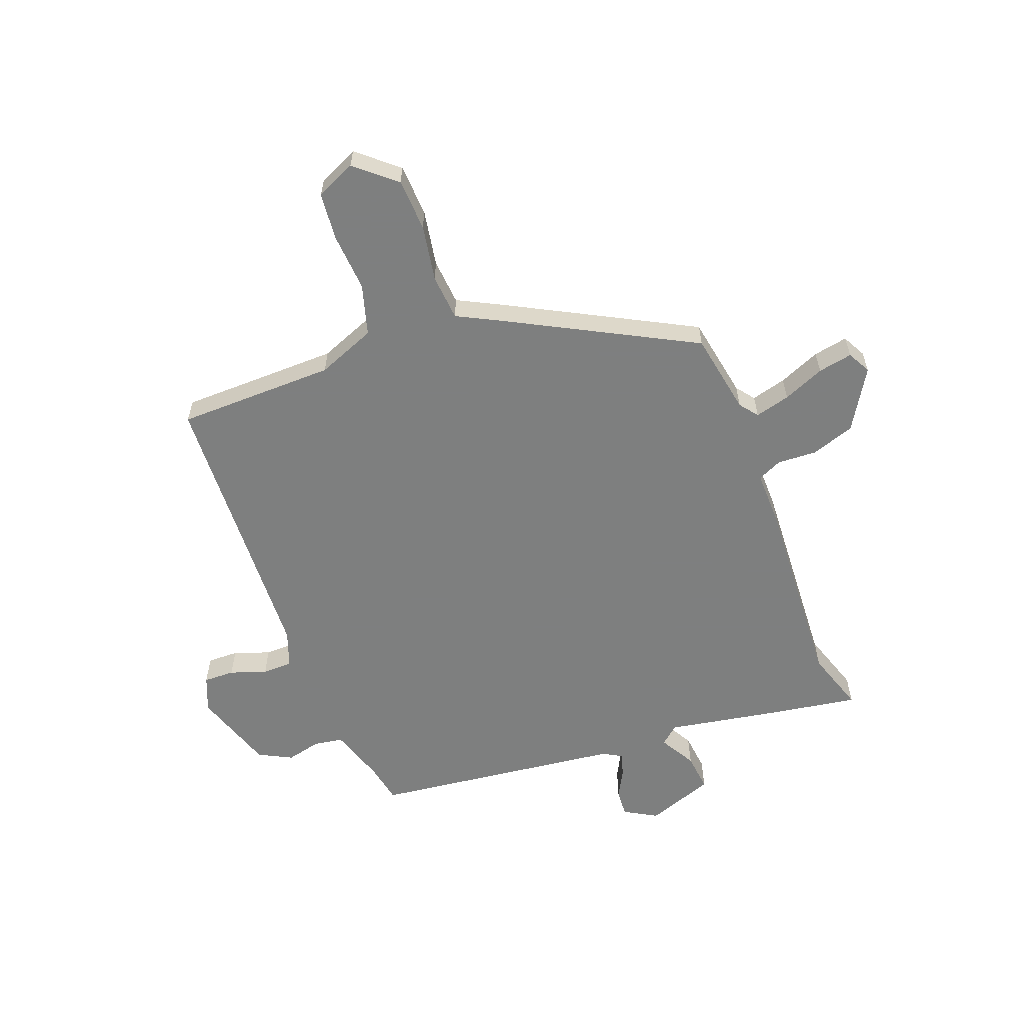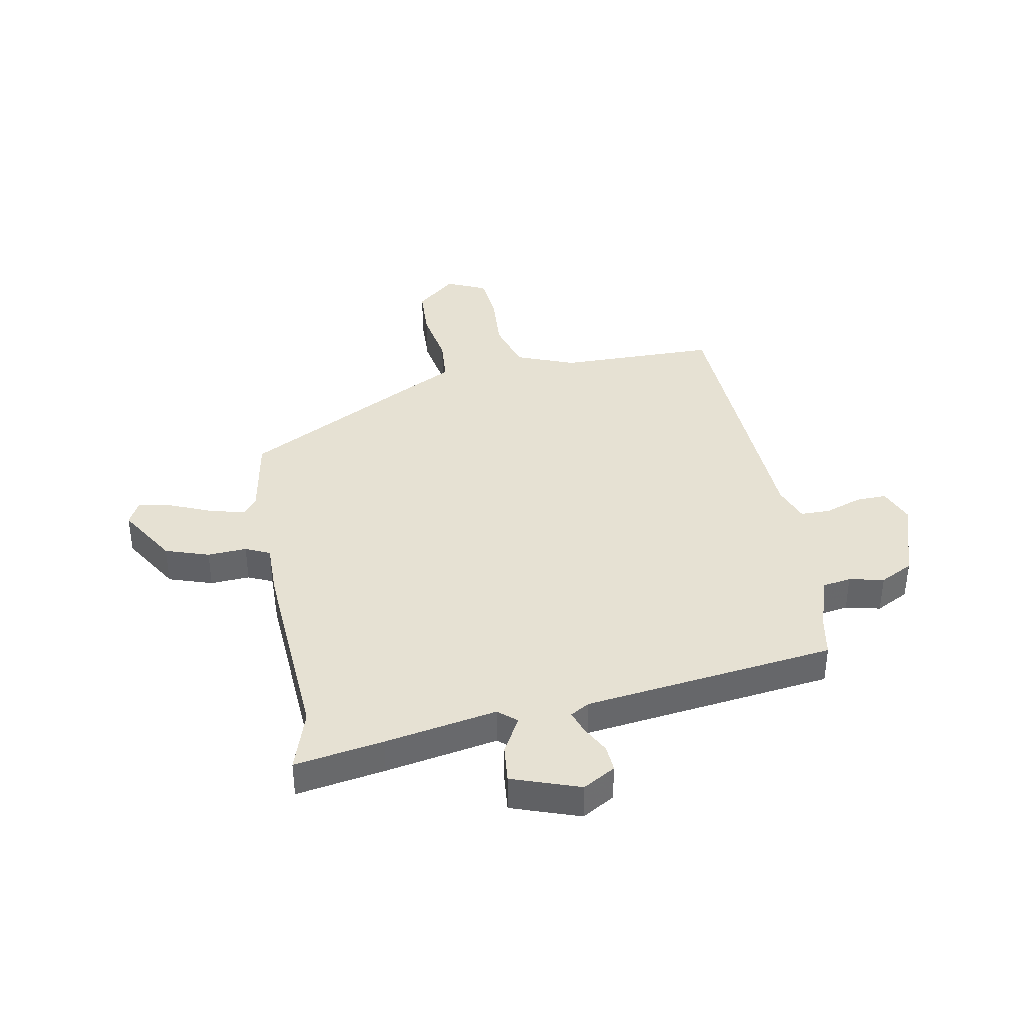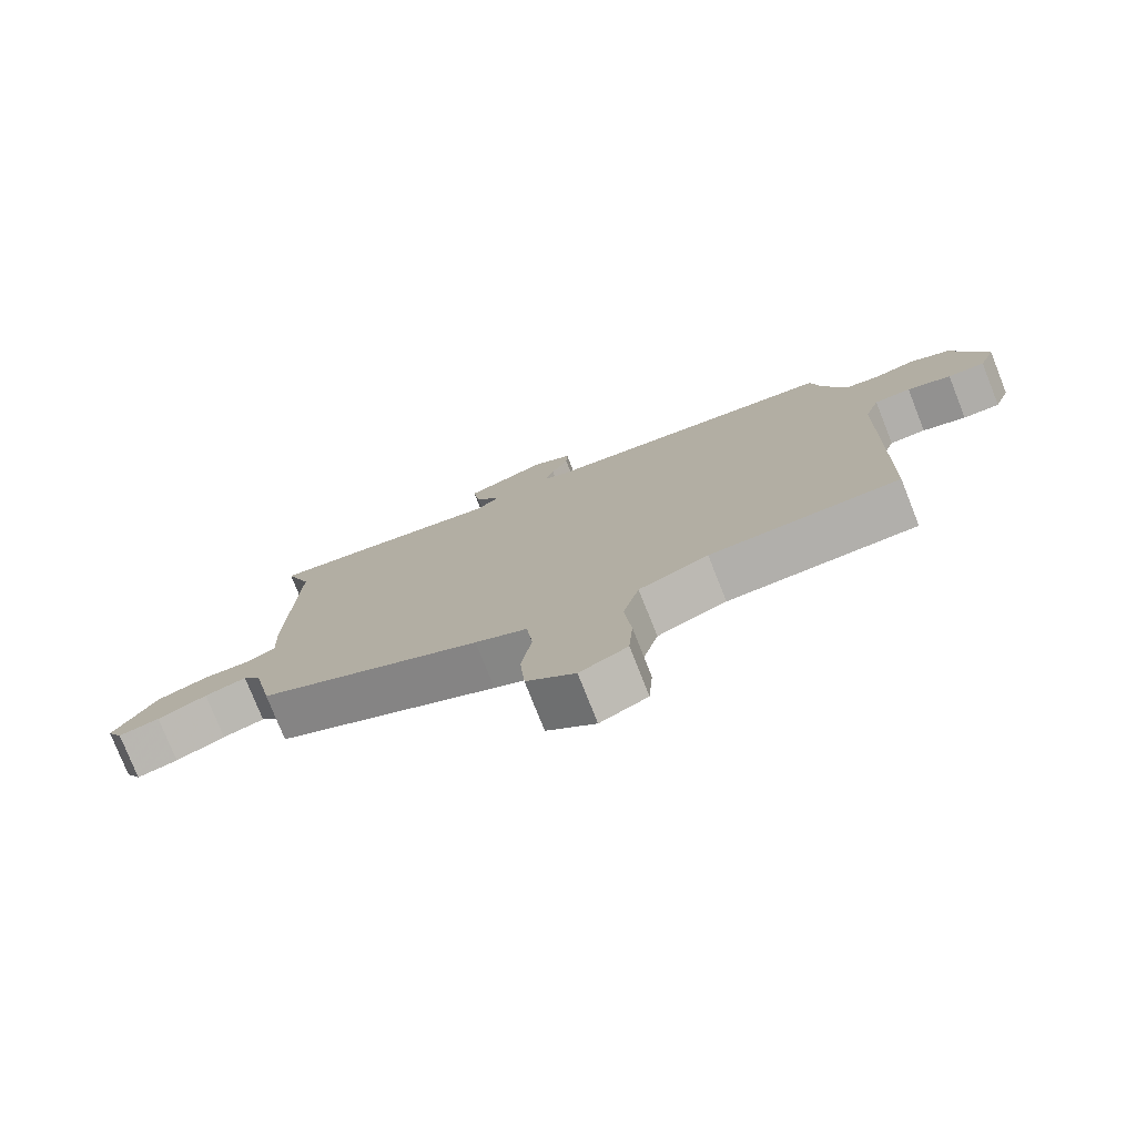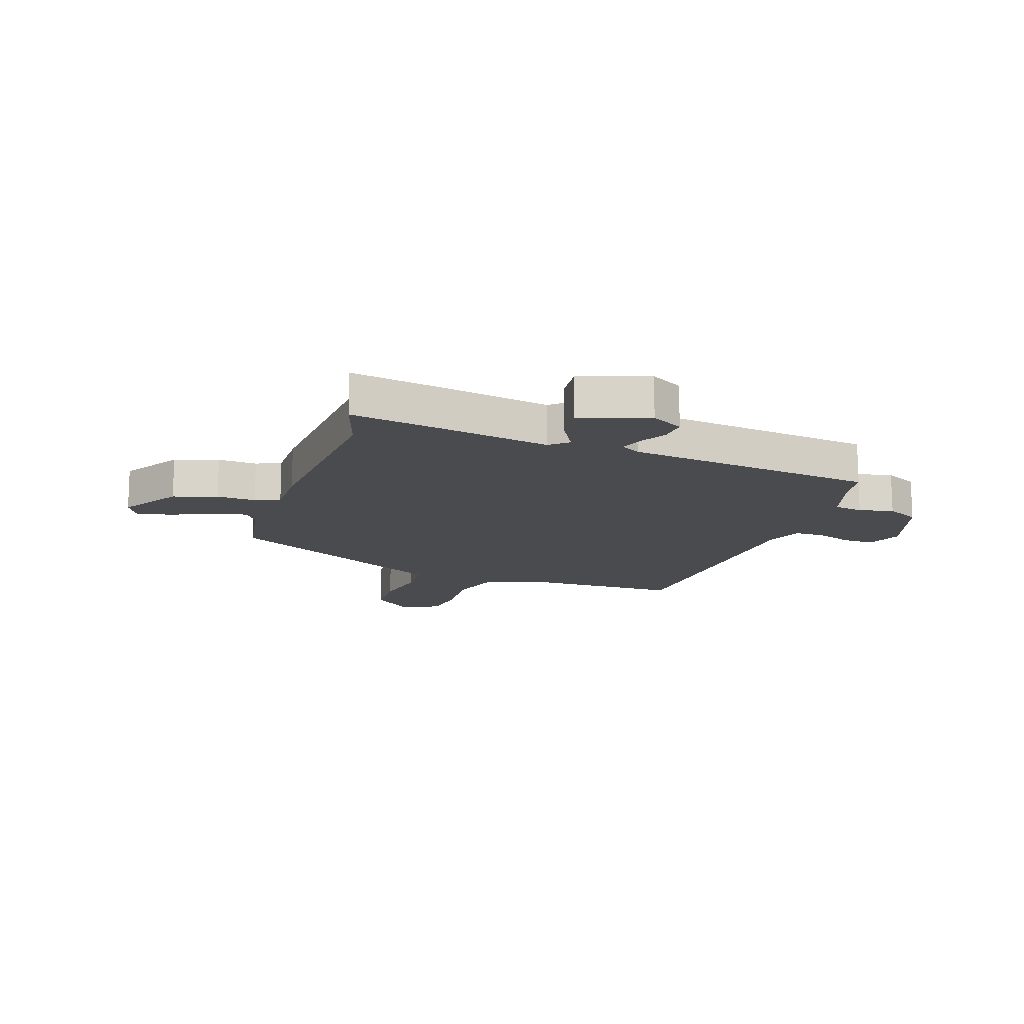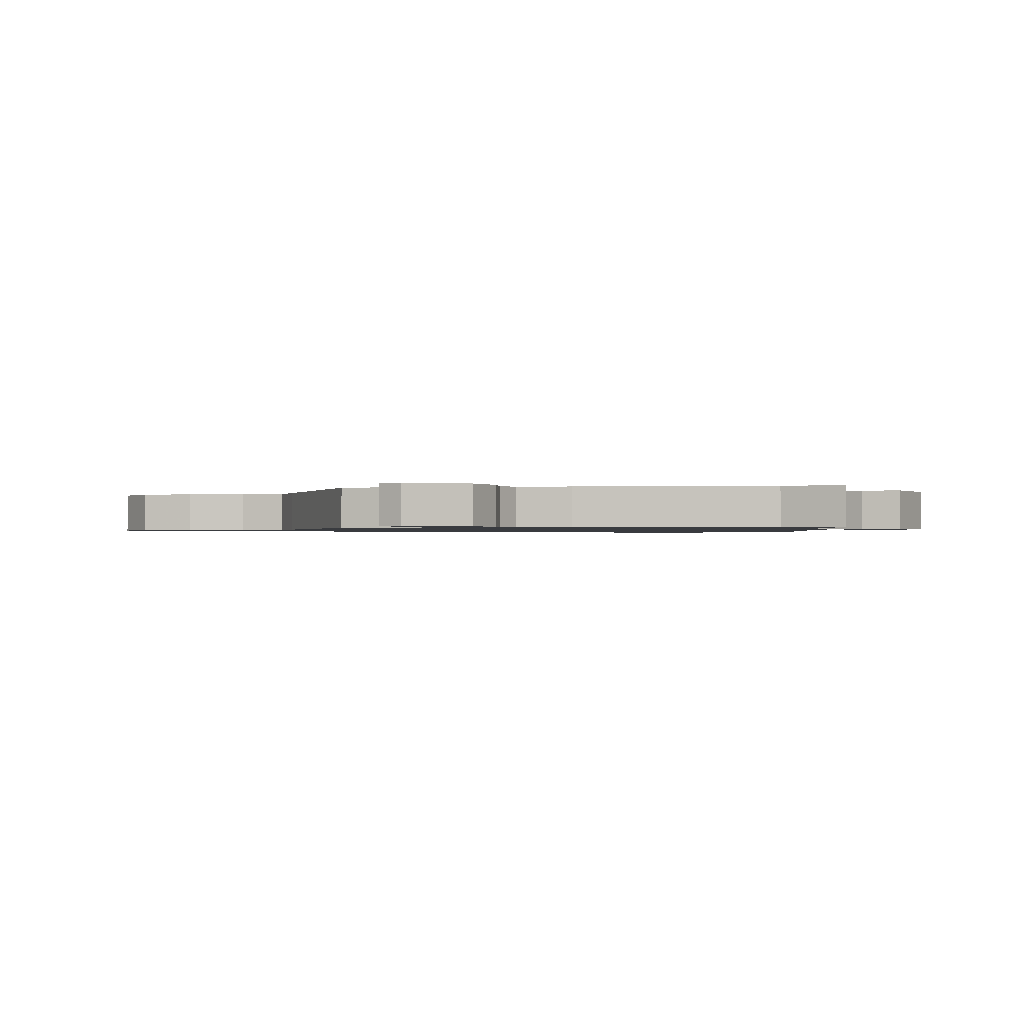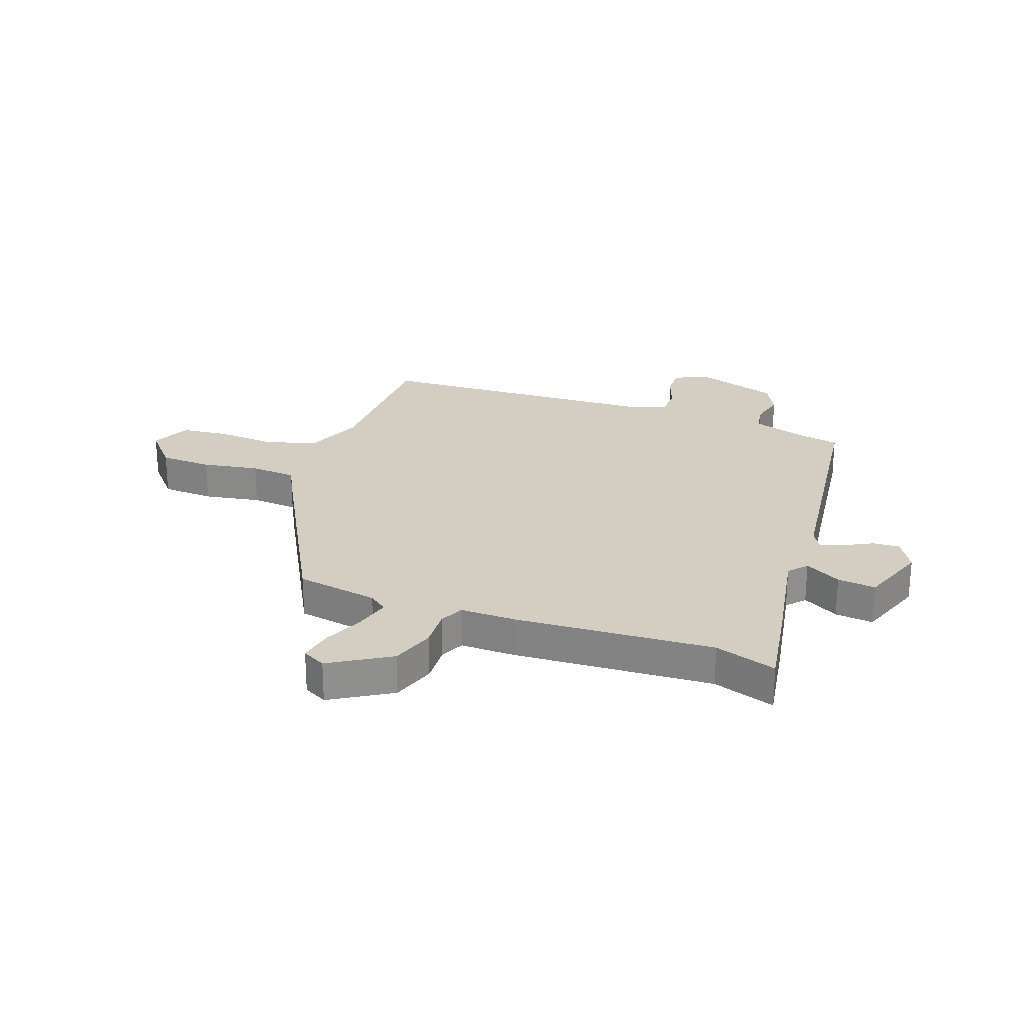
<metadata>
{"format":"obj","ext":"obj","renderer":"f3d","projection":"perspective","resolution":1024,"background":"white","views":[{"elev":-59.6,"azim":-160.6,"up":"+Y"},{"elev":38.6,"azim":-12.2,"up":"+Y"},{"elev":-77.3,"azim":21.6,"up":"+Z"},{"elev":-14.3,"azim":-20.4,"up":"+Y"},{"elev":-1.0,"azim":-82.8,"up":"+Y"},{"elev":25.1,"azim":-71.6,"up":"+Y"}]}
</metadata>
<code>
v -0.468 0.07 -0.307
v -0.498 0.07 -0.161
v -0.524 0.07 -0.129
v -0.586 0.07 -0.147
v -0.659 0.07 -0.18
v -0.72 0.07 -0.193
v -0.743 0.07 -0.152
v -0.681 0.07 -0.044
v -0.604 0.07 -0.016
v -0.534 0.07 -0.018
v -0.491 0.07 0.003
v -0.495 0.07 0.101
v -0.484 0.07 0.455
v -0.523 0.07 0.564
v -0.364 0.07 0.542
v -0.163 0.07 0.511
v -0.131 0.07 0.54
v -0.169 0.07 0.603
v -0.178 0.07 0.671
v -0.058 0.07 0.717
v 0.001 0.07 0.685
v -0.001 0.07 0.637
v -0.026 0.07 0.587
v -0.039 0.07 0.545
v -0.004 0.07 0.526
v 0.445 0.07 0.482
v 0.46 0.07 0.412
v 0.495 0.07 0.312
v 0.547 0.07 0.305
v 0.608 0.07 0.321
v 0.668 0.07 0.292
v 0.72 0.07 0.147
v 0.696 0.07 0.083
v 0.641 0.07 0.083
v 0.576 0.07 0.104
v 0.522 0.07 0.102
v 0.5 0.07 0.036
v 0.49 0.07 -0.476
v 0.208 0.07 -0.487
v 0.105 0.07 -0.531
v 0.081 0.07 -0.622
v 0.091 0.07 -0.726
v 0.085 0.07 -0.811
v 0.015 0.07 -0.845
v -0.057 0.07 -0.786
v -0.064 0.07 -0.693
v -0.049 0.07 -0.592
v -0.058 0.07 -0.51
v -0.135 0.07 -0.473
v -0.468 0 -0.307
v -0.498 0 -0.161
v -0.524 0 -0.129
v -0.586 0 -0.147
v -0.659 0 -0.18
v -0.72 0 -0.193
v -0.743 0 -0.152
v -0.681 0 -0.044
v -0.604 0 -0.016
v -0.534 0 -0.018
v -0.491 0 0.003
v -0.495 0 0.101
v -0.484 0 0.455
v -0.523 0 0.564
v -0.364 0 0.542
v -0.163 0 0.511
v -0.131 0 0.54
v -0.169 0 0.603
v -0.178 0 0.671
v -0.058 0 0.717
v 0.001 0 0.685
v -0.001 0 0.637
v -0.026 0 0.587
v -0.039 0 0.545
v -0.004 0 0.526
v 0.445 0 0.482
v 0.46 0 0.412
v 0.495 0 0.312
v 0.547 0 0.305
v 0.608 0 0.321
v 0.668 0 0.292
v 0.72 0 0.147
v 0.696 0 0.083
v 0.641 0 0.083
v 0.576 0 0.104
v 0.522 0 0.102
v 0.5 0 0.036
v 0.49 0 -0.476
v 0.208 0 -0.487
v 0.105 0 -0.531
v 0.081 0 -0.622
v 0.091 0 -0.726
v 0.085 0 -0.811
v 0.015 0 -0.845
v -0.057 0 -0.786
v -0.064 0 -0.693
v -0.049 0 -0.592
v -0.058 0 -0.51
v -0.135 0 -0.473
f 48 49 1 2
f 45 46 47
f 44 45 47
f 43 44 47
f 42 43 47
f 41 42 47
f 40 41 47 48
f 48 2 3
f 40 48 3
f 39 40 3
f 37 38 39 3
f 33 34 35
f 32 33 35
f 31 32 35
f 30 31 35
f 29 30 35
f 28 29 35 36
f 36 37 3
f 28 36 3
f 27 28 3
f 21 22 23
f 20 21 23
f 19 20 23
f 18 19 23
f 17 18 23
f 16 17 23 24
f 13 14 15 16
f 11 12 13 16
f 11 16 24 25
f 8 9 10
f 7 8 10
f 6 7 10
f 5 6 10
f 4 5 10
f 4 10 11
f 25 26 27
f 11 25 27
f 4 11 27
f 3 4 27
f 51 50 98 97
f 96 95 94
f 96 94 93
f 96 93 92
f 96 92 91
f 96 91 90
f 97 96 90 89
f 52 51 97
f 52 97 89
f 52 89 88
f 52 88 87 86
f 84 83 82
f 84 82 81
f 84 81 80
f 84 80 79
f 84 79 78
f 85 84 78 77
f 52 86 85
f 52 85 77
f 52 77 76
f 72 71 70
f 72 70 69
f 72 69 68
f 72 68 67
f 72 67 66
f 73 72 66 65
f 65 64 63 62
f 65 62 61 60
f 74 73 65 60
f 59 58 57
f 59 57 56
f 59 56 55
f 59 55 54
f 59 54 53
f 60 59 53
f 76 75 74
f 76 74 60
f 76 60 53
f 76 53 52
f 1 50 51 2
f 2 51 52 3
f 3 52 53 4
f 4 53 54 5
f 5 54 55 6
f 6 55 56 7
f 7 56 57 8
f 8 57 58 9
f 9 58 59 10
f 10 59 60 11
f 11 60 61 12
f 12 61 62 13
f 13 62 63 14
f 14 63 64 15
f 15 64 65 16
f 16 65 66 17
f 17 66 67 18
f 18 67 68 19
f 19 68 69 20
f 20 69 70 21
f 21 70 71 22
f 22 71 72 23
f 23 72 73 24
f 24 73 74 25
f 25 74 75 26
f 26 75 76 27
f 27 76 77 28
f 28 77 78 29
f 29 78 79 30
f 30 79 80 31
f 31 80 81 32
f 32 81 82 33
f 33 82 83 34
f 34 83 84 35
f 35 84 85 36
f 36 85 86 37
f 37 86 87 38
f 38 87 88 39
f 39 88 89 40
f 40 89 90 41
f 41 90 91 42
f 42 91 92 43
f 43 92 93 44
f 44 93 94 45
f 45 94 95 46
f 46 95 96 47
f 47 96 97 48
f 48 97 98 49
f 49 98 50 1

</code>
